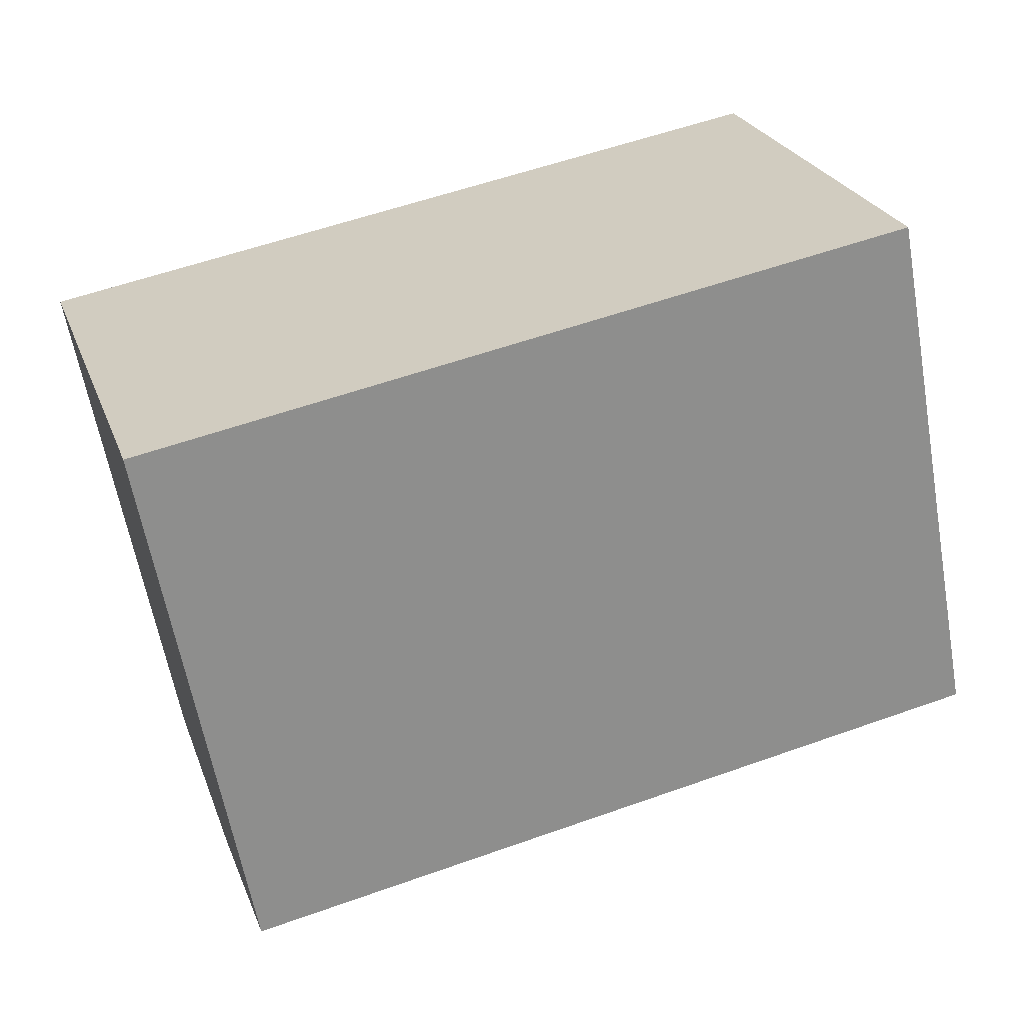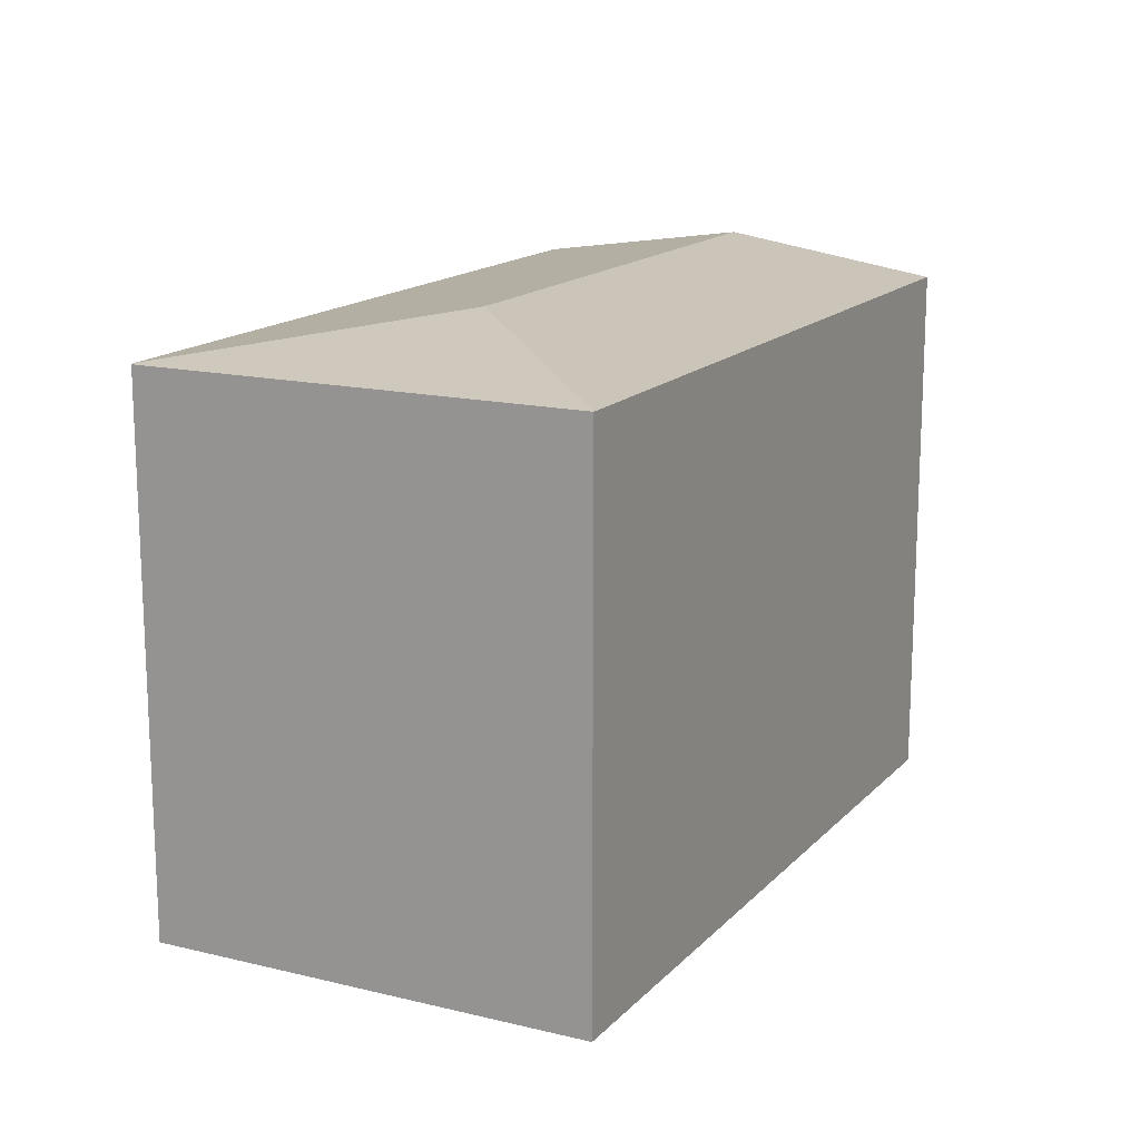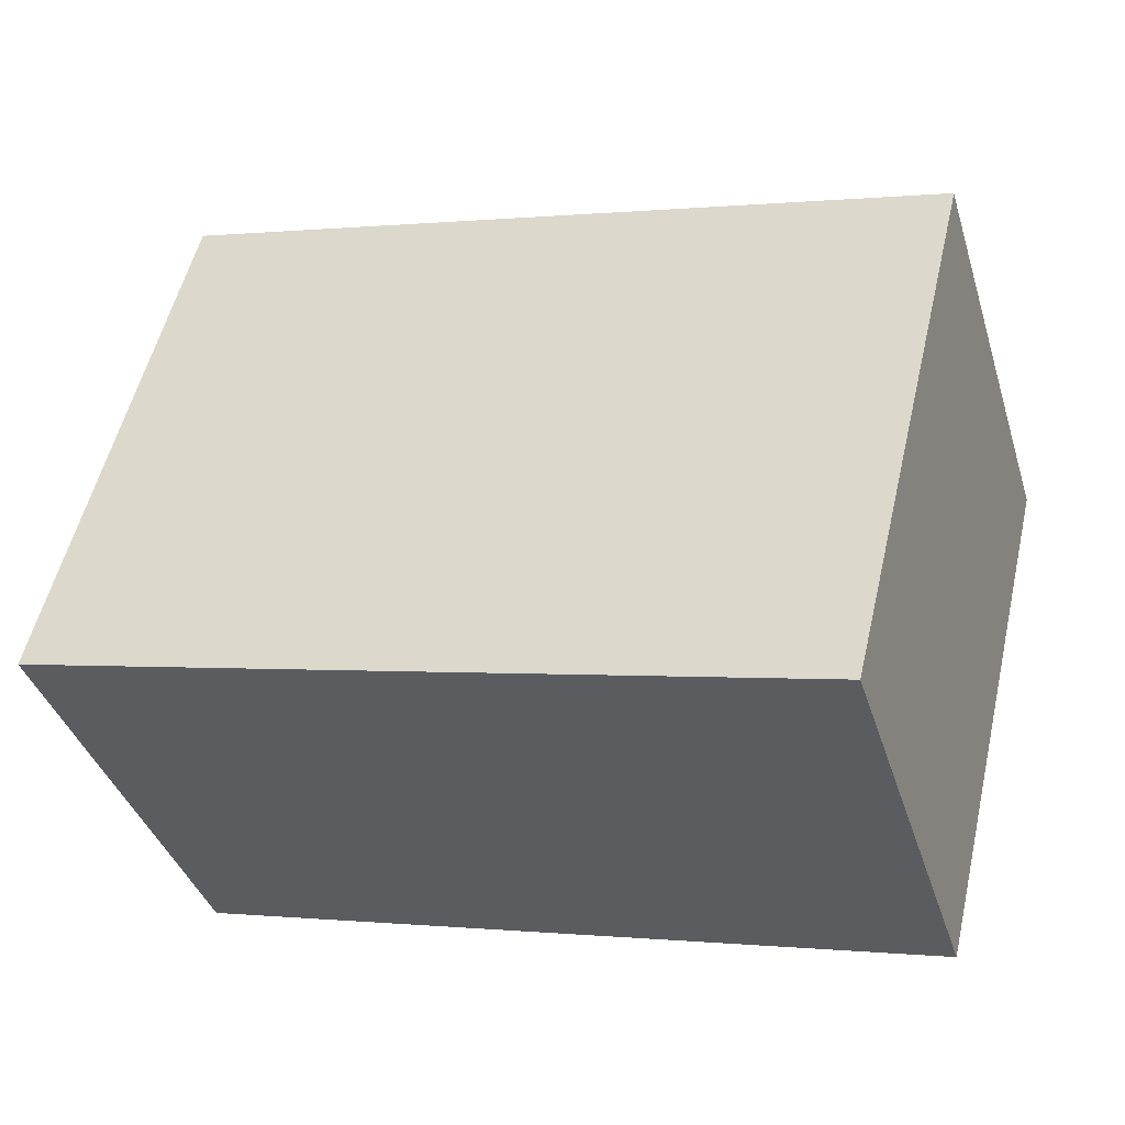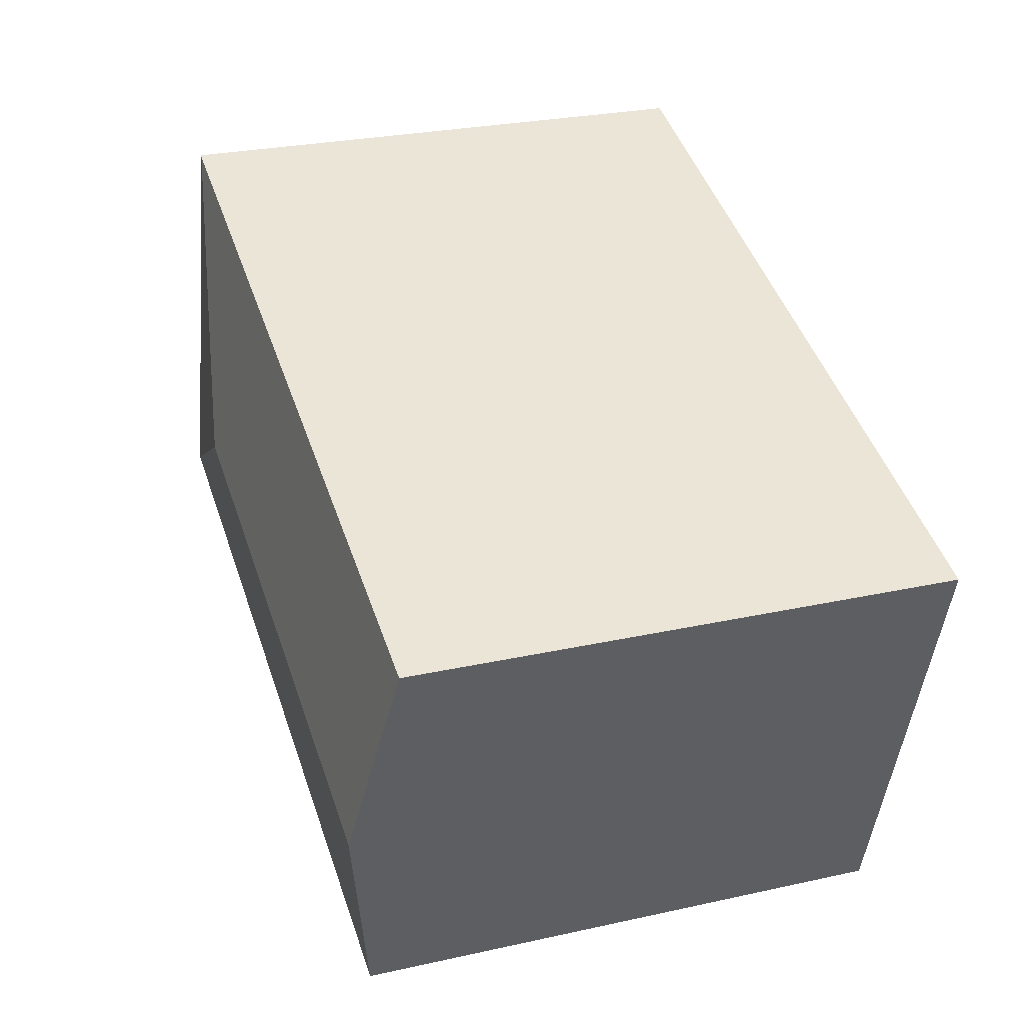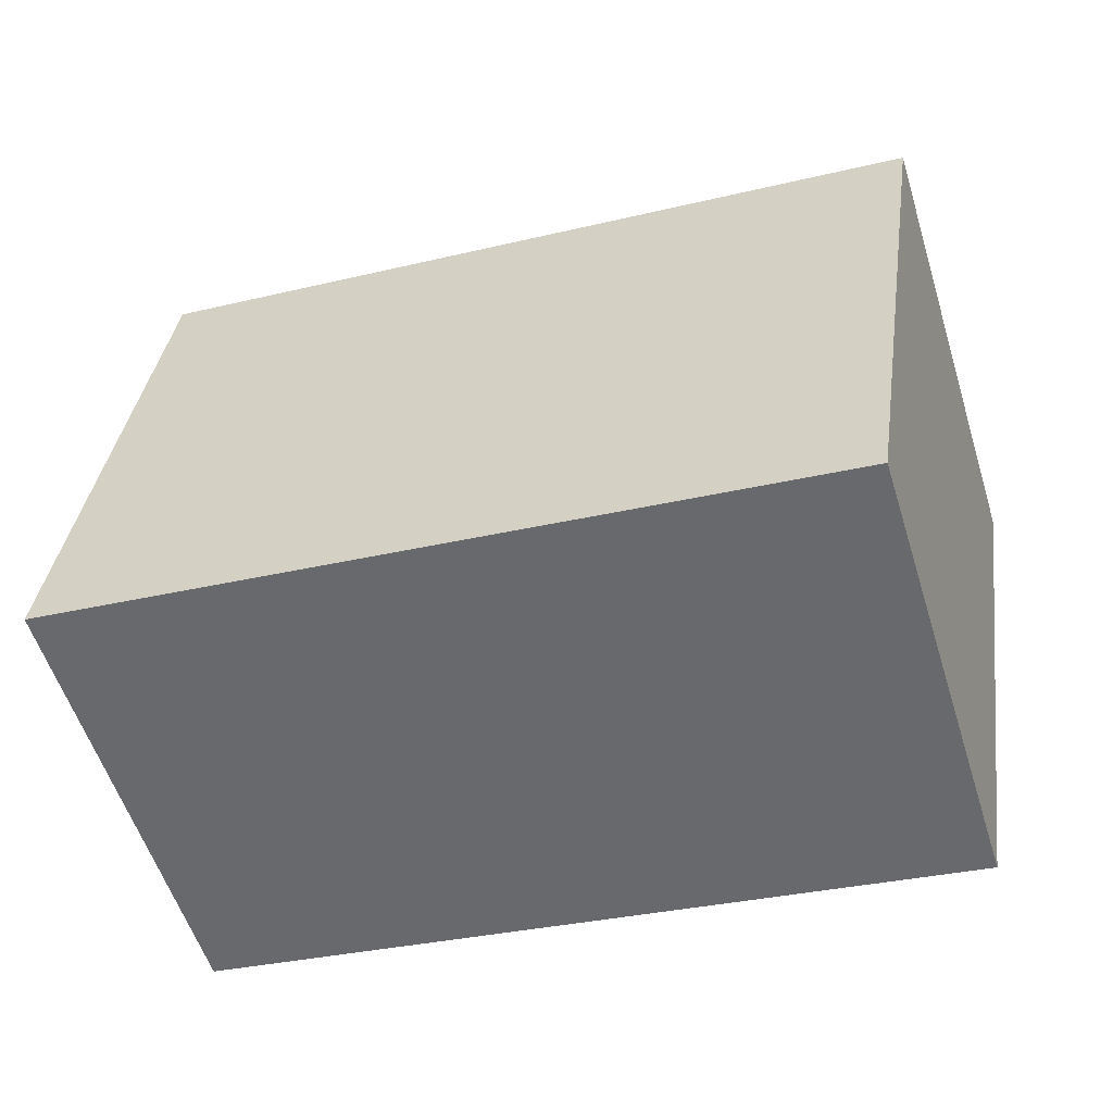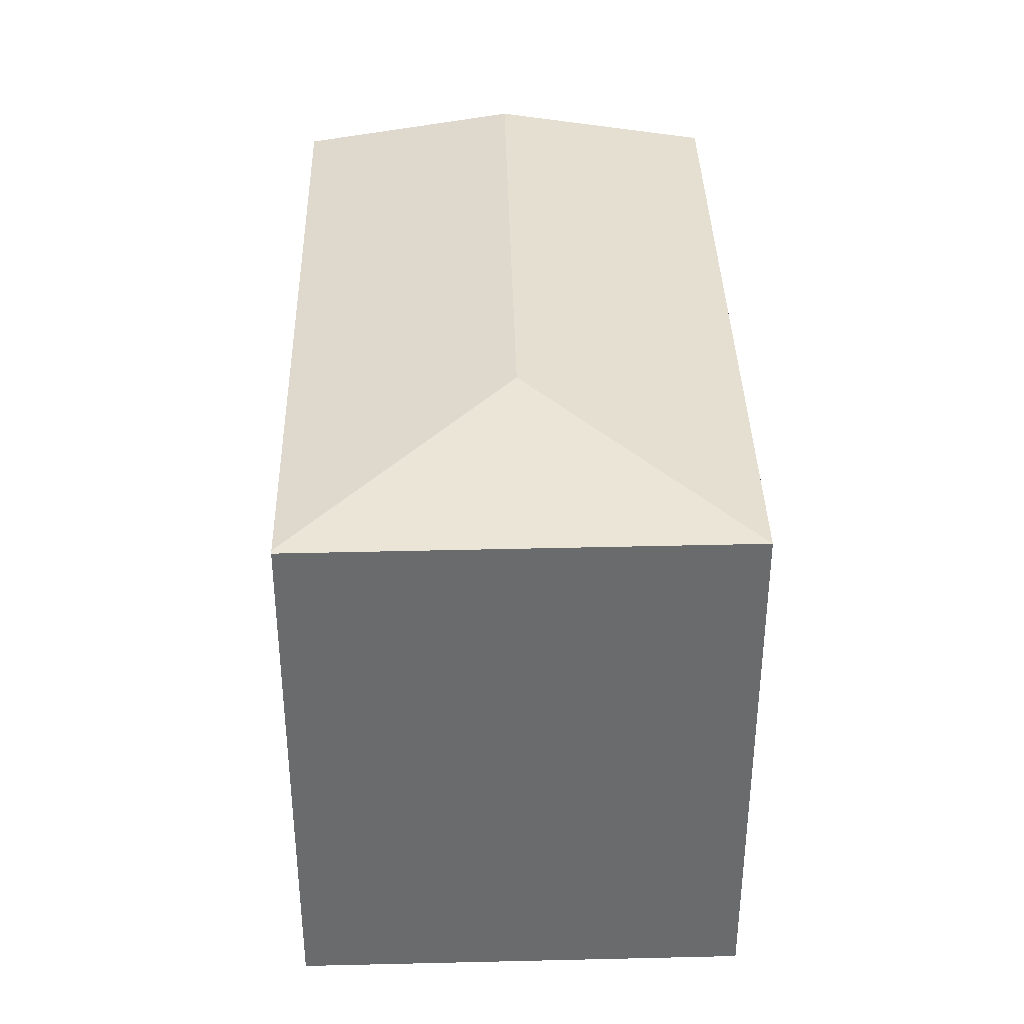
<metadata>
{"format":"obj","ext":"obj","renderer":"f3d","projection":"perspective","resolution":1024,"background":"white","views":[{"elev":-62.0,"azim":10.2,"up":"+Z"},{"elev":15.6,"azim":99.7,"up":"+Y"},{"elev":54.5,"azim":13.1,"up":"+Z"},{"elev":27.0,"azim":-109.0,"up":"+Z"},{"elev":36.1,"azim":7.9,"up":"+Z"},{"elev":36.9,"azim":71.0,"up":"+Y"}]}
</metadata>
<code>
v  15.64 13.87 -7.016
v  15.37 14.73 -1.113
v  22.54 13.87 -4.811
v  1.753 14.73 -5.44
v  10.02 13.87 -8.813
v  4.849 13.87 -10.46
v  3.51 13.87 -10.89
v  19.15 13.86 6.087
v  19.06 13.87 6.059
v  6.57 13.87 2.089
v  0 13.87 8.492e-16
v  0 0 0
v  6.57 -1.279e-16 2.089
v  19.06 -3.71e-16 6.059
v  19.15 -3.727e-16 6.087
v  22.54 2.946e-16 -4.811
v  15.64 4.296e-16 -7.016
v  10.02 5.396e-16 -8.813
v  3.51 6.669e-16 -10.89
v  4.849 6.408e-16 -10.46
v  1.753 3.331e-16 -5.44
g defaultobject
f 1 2 3
f 2 1 4
f 4 1 5
f 4 5 6
f 4 6 7
f 2 8 3
f 8 2 9
f 10 4 11
f 4 10 2
f 2 10 9
f 12 10 11
f 10 12 9
f 9 12 13
f 9 13 14
f 9 14 8
f 8 14 15
f 8 16 3
f 16 8 15
f 16 1 3
f 1 16 5
f 5 16 6
f 6 16 17
f 6 17 7
f 7 17 18
f 7 18 19
f 19 18 20
f 4 12 11
f 12 4 7
f 12 7 21
f 21 7 19
f 14 16 15
f 16 14 13
f 16 13 17
f 17 13 18
f 18 13 12
f 18 12 20
f 20 12 21
f 20 21 19

</code>
